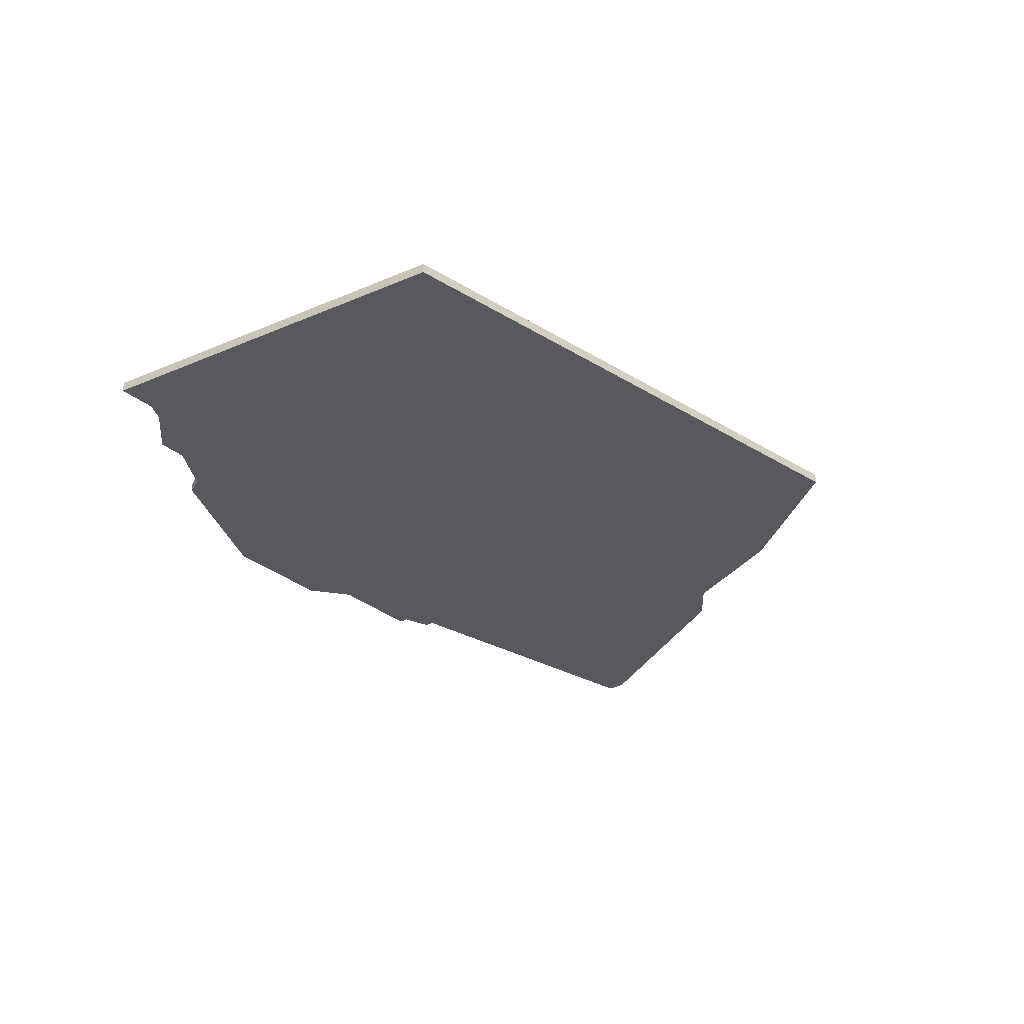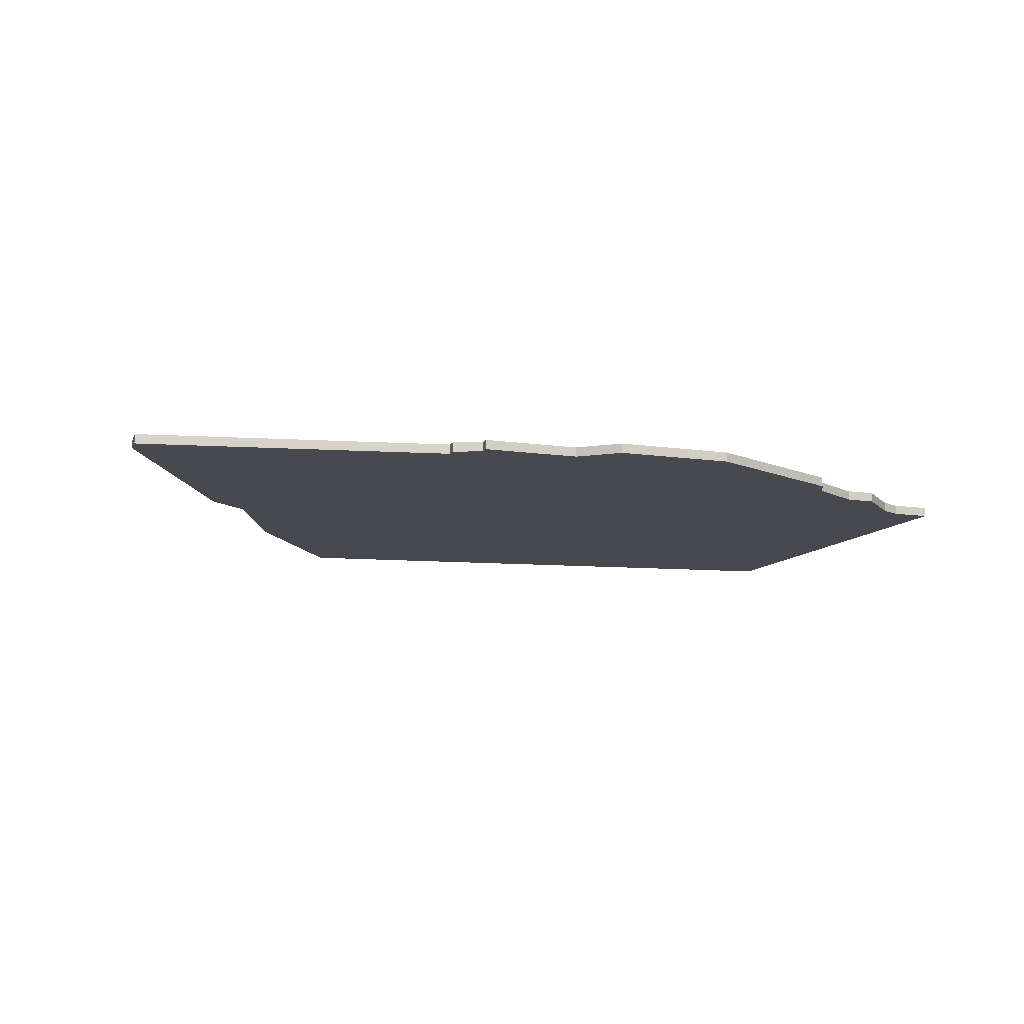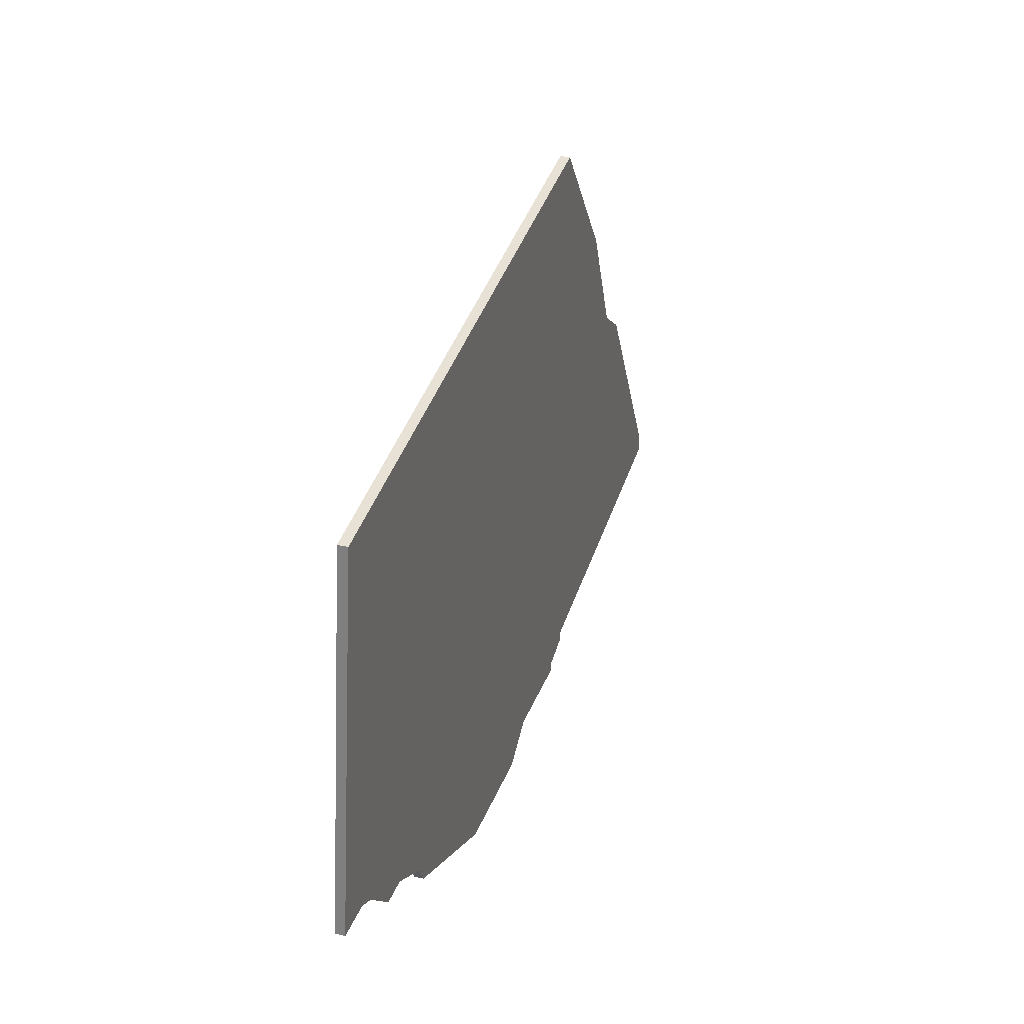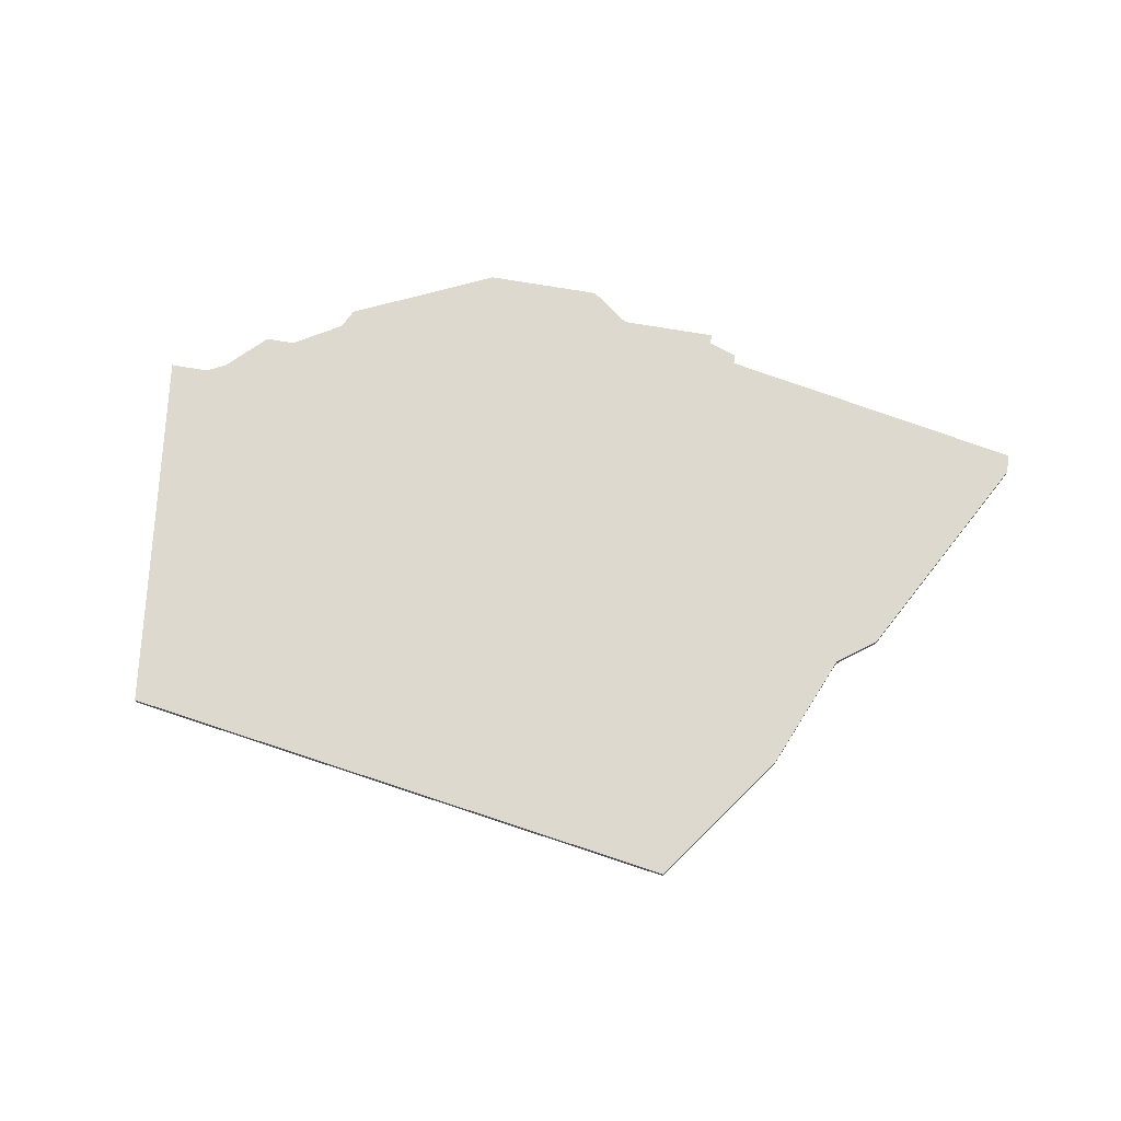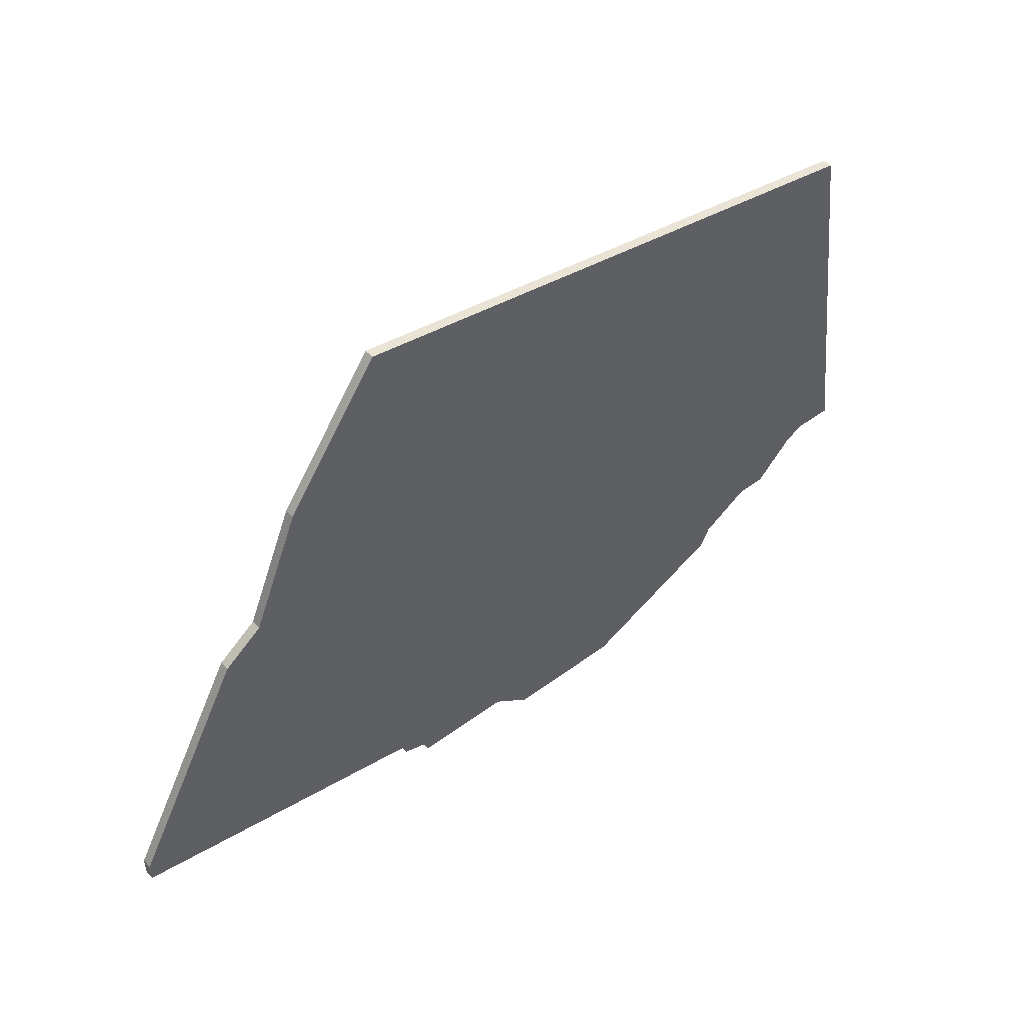
<metadata>
{"format":"obj","ext":"obj","renderer":"f3d","projection":"perspective","resolution":1024,"background":"white","views":[{"elev":-30.2,"azim":129.3,"up":"+Z"},{"elev":-12.7,"azim":-18.1,"up":"+Z"},{"elev":33.7,"azim":108.9,"up":"+Y"},{"elev":71.7,"azim":-170.3,"up":"+Z"},{"elev":47.8,"azim":-40.0,"up":"+Y"}]}
</metadata>
<code>
v 4095 -1190 0
v 4095 -1190 1
v 4169 -1224 0
v 4169 -1224 1
v 4086 -1205 0
v 4086 -1205 1
v 4119 -1238 0
v 4119 -1238 1
v 4135 -1241 0
v 4135 -1241 1
v 4151 -1232 0
v 4151 -1232 1
v 4159 -1229 0
v 4159 -1229 1
v 4109 -1237 0
v 4109 -1237 1
v 4109 -1238 0
v 4109 -1238 1
v 4150 -1234 0
v 4150 -1234 1
v 4165 -1224 0
v 4165 -1224 1
v 4074 -1227 0
v 4074 -1227 1
v 4074 -1229 0
v 4074 -1229 1
v 4090 -1202 0
v 4090 -1202 1
v 4123 -1241 0
v 4123 -1241 1
v 4156 -1229 0
v 4156 -1229 1
v 4164 -1185 0
v 4164 -1185 1
v 4106 -1235 0
v 4106 -1235 1
v 4106 -1236 0
v 4106 -1236 1
v 4163 -1225 0
v 4163 -1225 1
v 4105 -1176 0
v 4105 -1176 1
f 35 15 37
f 7 17 15
f 35 27 7
f 23 35 25
f 5 35 23
f 1 7 27
f 7 1 41
f 5 27 35
f 15 35 7
f 9 29 7
f 11 19 9
f 7 11 9
f 41 33 11
f 39 13 31
f 33 39 31
f 3 21 33
f 39 33 21
f 11 33 31
f 7 41 11
f 38 16 36
f 16 18 8
f 8 28 36
f 26 36 24
f 24 36 6
f 28 8 2
f 42 2 8
f 36 28 6
f 8 36 16
f 8 30 10
f 10 20 12
f 10 12 8
f 12 34 42
f 32 14 40
f 32 40 34
f 34 22 4
f 22 34 40
f 32 34 12
f 12 42 8
f 2 42 1
f 1 42 41
f 28 2 27
f 27 2 1
f 6 28 5
f 5 28 27
f 24 6 23
f 23 6 5
f 26 24 25
f 25 24 23
f 36 26 35
f 35 26 25
f 38 36 37
f 37 36 35
f 16 38 15
f 15 38 37
f 18 16 17
f 17 16 15
f 8 18 7
f 7 18 17
f 30 8 29
f 29 8 7
f 10 30 9
f 9 30 29
f 20 10 19
f 19 10 9
f 12 20 11
f 11 20 19
f 32 12 31
f 31 12 11
f 14 32 13
f 13 32 31
f 40 14 39
f 39 14 13
f 22 40 21
f 21 40 39
f 4 22 3
f 3 22 21
f 42 34 41
f 41 34 33
f 34 4 33
f 33 4 3

</code>
